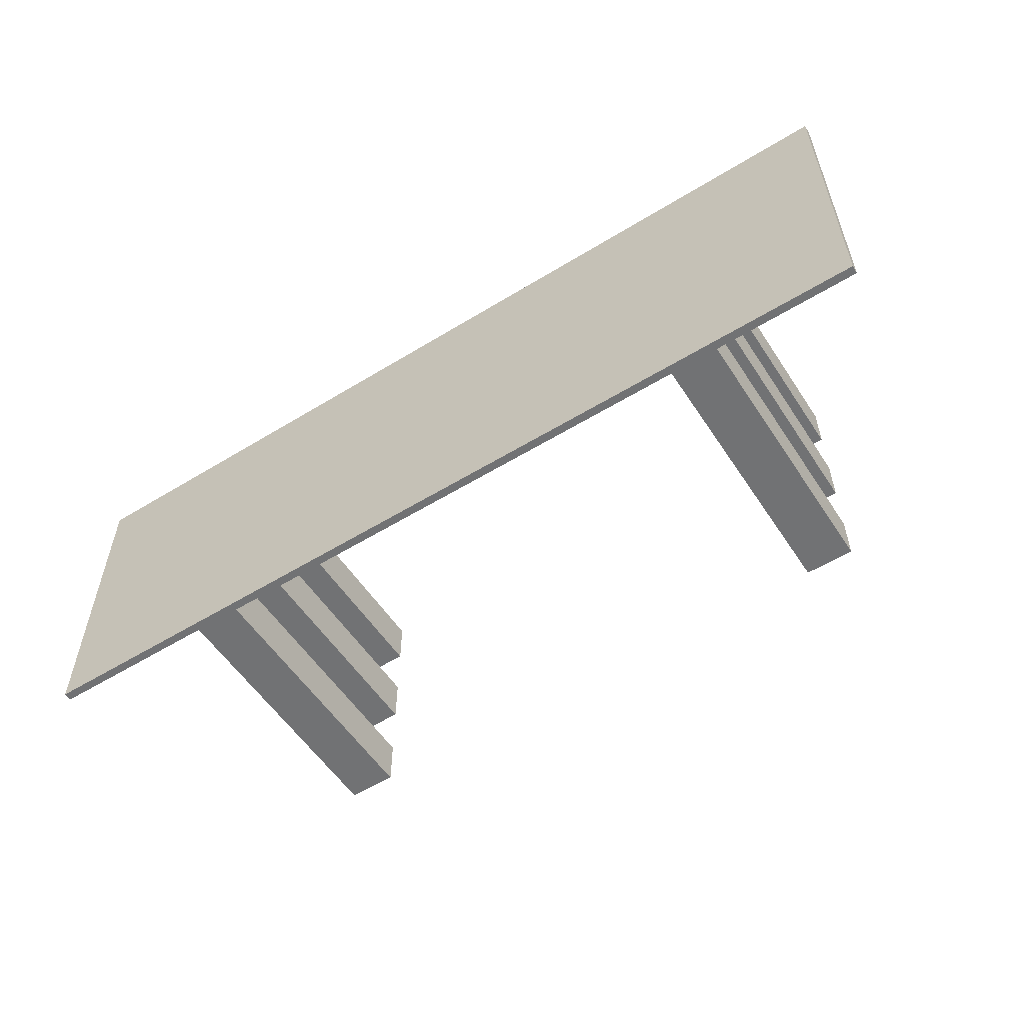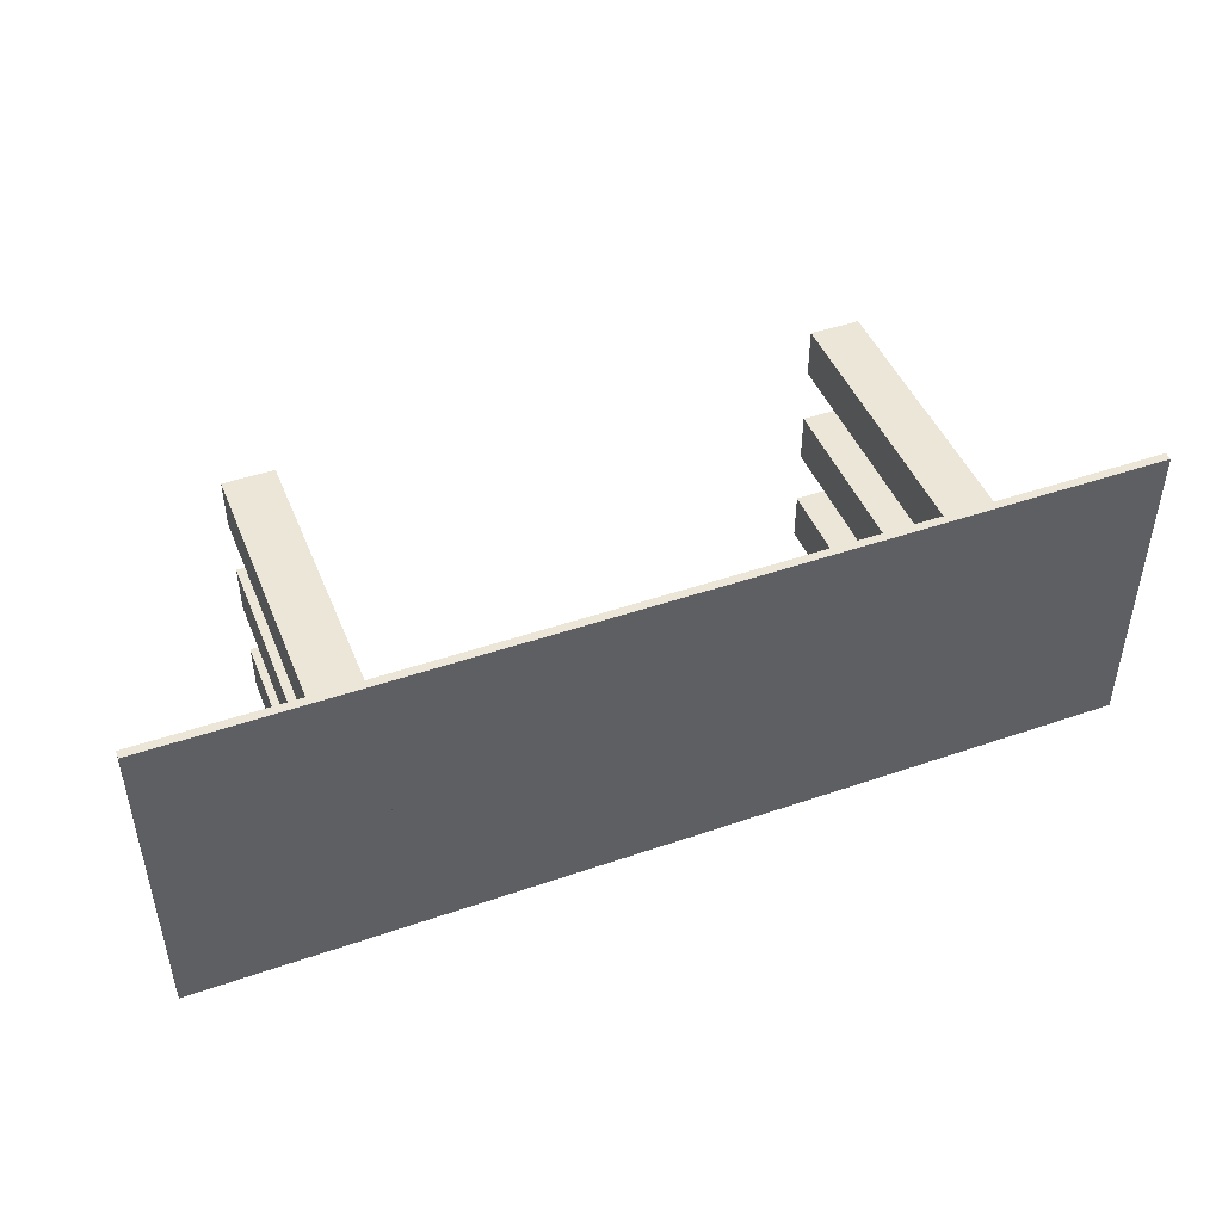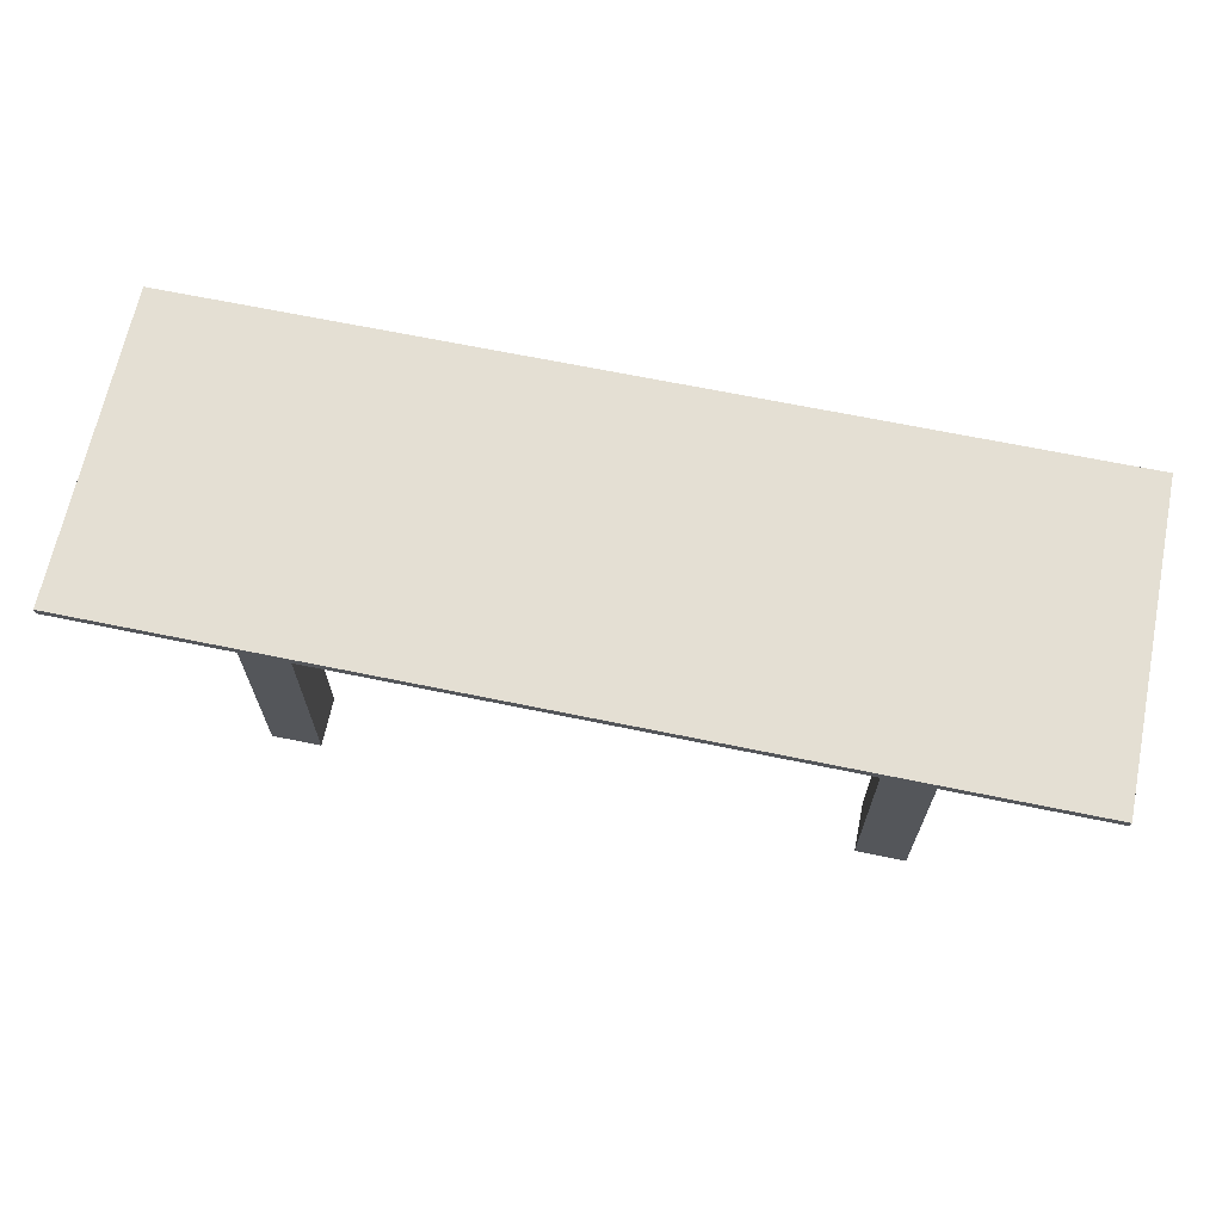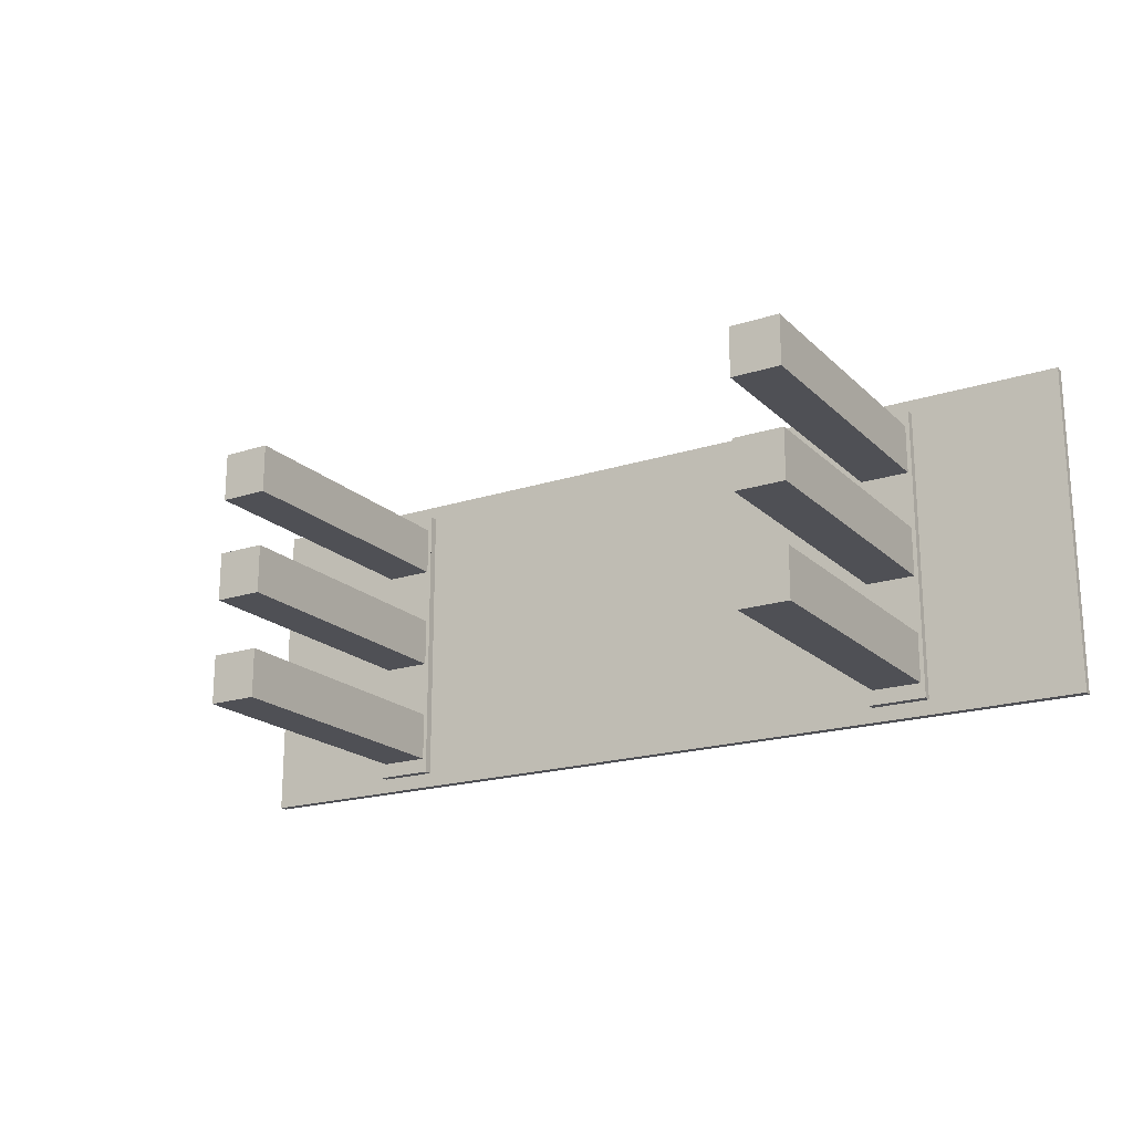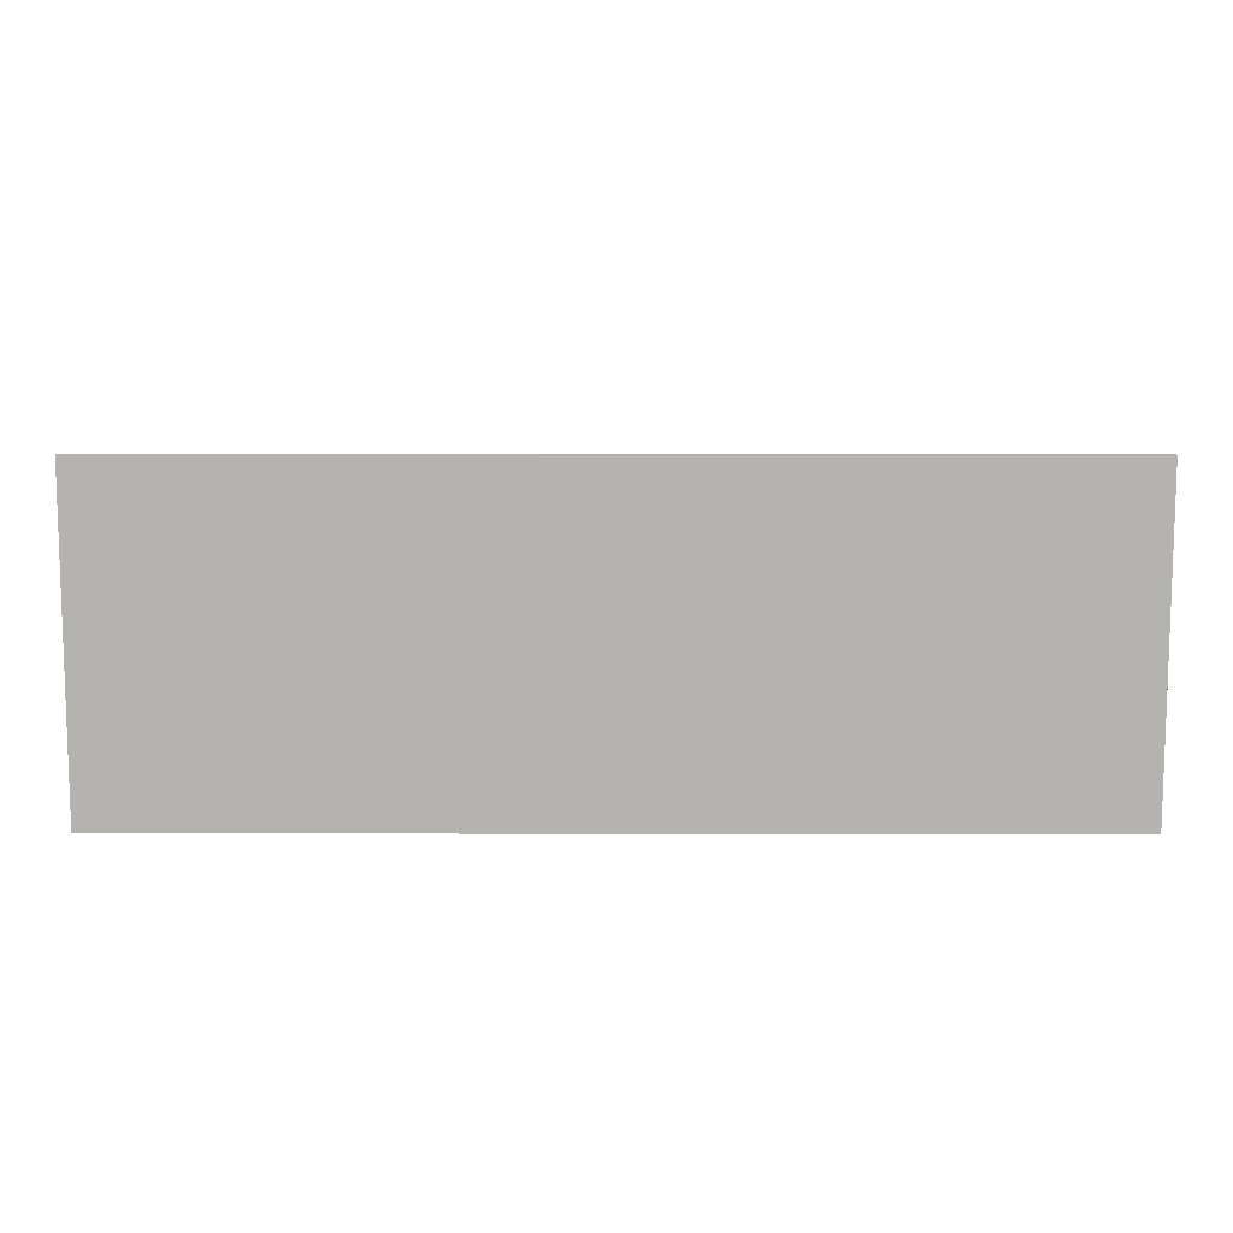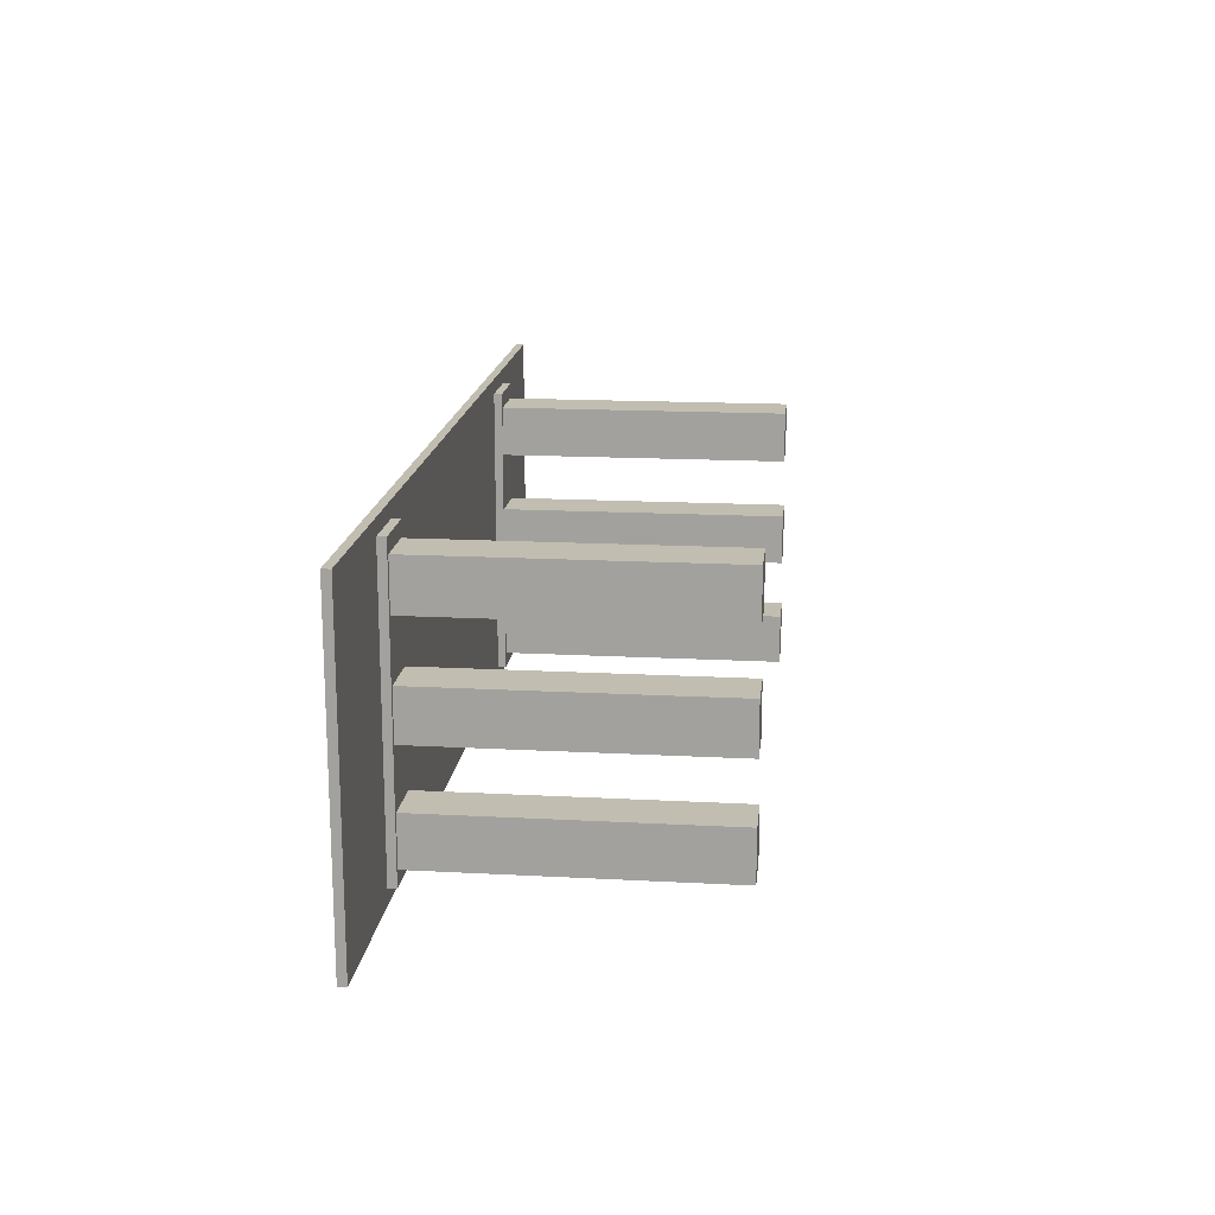
<metadata>
{"format":"obj","ext":"obj","renderer":"f3d","projection":"perspective","resolution":1024,"background":"white","views":[{"elev":-55.6,"azim":-147.2,"up":"+Z"},{"elev":46.1,"azim":158.5,"up":"+Z"},{"elev":66.7,"azim":-168.3,"up":"+Y"},{"elev":-19.4,"azim":31.1,"up":"+Z"},{"elev":9.7,"azim":-179.7,"up":"+Z"},{"elev":16.7,"azim":-83.8,"up":"+Z"}]}
</metadata>
<code>
v 0.2997 0.05446 0.1296
v 0.2997 -0.2261 0.0815
v 0.2997 -0.2261 0.1296
v 0.2997 0.05446 0.0815
v 0.2517 -0.2261 0.1296
v 0.3038 0.05446 0.0815
v 0.2517 0.05446 0.0815
v 0.2517 -0.2261 0.0815
v 0.2517 0.05446 0.1296
v 0.3038 0.05446 0.1296
v 0.2476 0.05446 0.0815
v 0.3038 0.05446 0.1441
v 0.3038 0.05446 0.02539
v 0.2476 0.05446 0.02539
v 0.2476 0.05446 0.1296
v 0.3038 0.06248 0.1441
v 0.3038 0.05446 -0.0227
v 0.2997 0.05446 0.02539
v 0.2517 0.05446 0.02539
v 0.2476 0.06248 -0.1414
v 0.2476 0.05446 0.1441
v 0.3038 0.06248 -0.1414
v 0.2476 0.06248 0.1441
v 0.3038 0.05446 -0.07881
v 0.2517 0.05446 -0.0227
v 0.2476 0.05446 -0.0227
v 0.3038 0.06248 -0.07881
v 0.2476 0.06248 0.0815
v 0.2997 0.05446 -0.07881
v 0.2997 0.05446 -0.0227
v 0.2517 -0.2261 0.02539
v 0.2476 0.05446 -0.07881
v 0.3038 0.06248 0.0815
v 0.3038 0.05446 -0.1414
v 0.2476 0.06248 0.02539
v 0.2517 0.05446 -0.07881
v 0.3038 0.05446 -0.1269
v 0.2997 -0.2261 -0.0227
v 0.2997 -0.2261 0.02539
v 0.2517 -0.2261 -0.0227
v 0.2476 0.05446 -0.1269
v 0.2476 0.06248 -0.07881
v 0.3038 0.06248 0.02539
v 0.2476 0.05446 -0.1414
v 0.2476 0.06248 -0.0227
v 0.2517 0.05446 -0.1269
v 0.2517 -0.2261 -0.07881
v 0.2997 0.05446 -0.1269
v 0.3038 0.06248 -0.0227
v 0.2997 -0.2261 -0.07881
v 0.2997 -0.2261 -0.1269
v 0.2517 -0.2261 -0.1269
v -0.2573 0.05446 0.1296
v -0.3054 -0.2261 0.1296
v -0.3054 0.05446 0.1296
v -0.2573 -0.2261 0.1296
v -0.3054 0.05446 0.0815
v -0.2533 0.05446 0.1441
v -0.2573 -0.2261 0.0815
v -0.3054 -0.2261 0.0815
v -0.3094 0.05446 0.1296
v -0.2573 0.05446 0.0815
v -0.2533 0.05446 0.1296
v -0.3094 0.05446 0.0815
v -0.2533 0.05446 0.0815
v -0.2533 0.06248 0.1441
v -0.3094 0.05446 0.1441
v -0.3094 0.06248 -0.1414
v -0.2533 0.05446 0.02539
v -0.2533 0.06248 -0.1414
v -0.3094 0.06248 0.1441
v -0.3094 0.05446 0.02539
v -0.2533 0.05446 -0.0227
v -0.2573 0.05446 0.02539
v -0.2533 0.06248 -0.07881
v -0.2533 0.05446 -0.07881
v -0.3094 0.05446 -0.0227
v -0.3054 0.05446 0.02539
v -0.2533 0.06248 0.0815
v -0.2533 0.05446 -0.1414
v -0.3094 0.06248 -0.07881
v -0.3094 0.05446 -0.07881
v -0.3054 0.05446 -0.0227
v -0.2573 0.05446 -0.07881
v -0.2573 0.05446 -0.0227
v -0.3054 -0.2261 0.02539
v -0.2533 0.06248 0.02539
v -0.2533 0.05446 -0.1269
v -0.3094 0.05446 -0.1414
v -0.3094 0.06248 -0.0227
v -0.3094 0.05446 -0.1269
v -0.3054 0.05446 -0.07881
v -0.2573 -0.2261 -0.0227
v -0.2573 -0.2261 0.02539
v -0.2533 0.06248 -0.0227
v -0.3094 0.06248 0.02539
v -0.3054 0.05446 -0.1269
v -0.3054 -0.2261 -0.0227
v -0.3054 -0.2261 -0.07881
v -0.2573 0.05446 -0.1269
v -0.3094 0.06248 0.0815
v -0.2573 -0.2261 -0.07881
v -0.2573 -0.2261 -0.1269
v -0.3054 -0.2261 -0.1269
v 0.45 0.07049 -0.156
v -0.4517 0.06248 -0.156
v -0.4517 0.07049 -0.156
v 0.3038 0.06248 -0.156
v -0.4517 0.06248 0.1586
v 0.45 0.07049 -0.05109
v 0.45 0.06248 -0.156
v -0.4517 0.07049 0.1586
v -0.4517 0.07049 -0.05109
v 0.45 0.07049 0.05378
v 0.45 0.06248 0.1586
v 0.45 0.07049 0.1586
v -0.4517 0.07049 0.05378
g mesh1_mesh1-geometry
f 1 2 3
f 2 1 4
f 3 2 1
f 4 1 2
f 3 5 2
f 5 1 3
f 3 1 5
f 1 6 4
f 4 6 1
f 1 7 4
f 4 7 1
f 7 2 4
f 4 2 7
f 8 2 5
f 1 5 9
f 9 5 1
f 6 1 10
f 10 1 6
f 11 6 4
f 4 6 11
f 7 1 9
f 9 1 7
f 11 4 7
f 7 4 11
f 2 7 8
f 8 7 2
f 7 5 8
f 8 5 7
f 5 7 9
f 9 7 5
f 1 12 9
f 9 12 1
f 12 1 10
f 10 1 12
f 10 13 6
f 6 13 10
f 14 6 11
f 11 6 14
f 7 15 9
f 9 15 7
f 15 7 11
f 11 7 15
f 9 12 15
f 15 12 9
f 16 10 12
f 12 10 16
f 13 10 17
f 17 10 13
f 6 18 13
f 13 18 6
f 19 6 14
f 14 6 19
f 14 20 11
f 11 20 14
f 11 20 15
f 15 20 11
f 15 12 21
f 21 12 15
f 10 16 22
f 22 16 10
f 23 12 16
f 16 12 23
f 17 10 24
f 24 10 17
f 17 18 13
f 13 18 17
f 18 6 19
f 19 6 18
f 25 14 19
f 19 14 25
f 26 20 14
f 14 20 26
f 15 20 21
f 21 20 15
f 12 23 21
f 21 23 12
f 22 16 27
f 27 16 22
f 22 24 10
f 10 24 22
f 28 16 23
f 23 16 28
f 17 29 24
f 24 29 17
f 18 17 30
f 30 17 18
f 25 18 19
f 19 18 25
f 18 31 19
f 19 31 18
f 14 25 26
f 26 25 14
f 31 25 19
f 19 25 31
f 32 20 26
f 26 20 32
f 21 20 23
f 23 20 21
f 27 16 33
f 33 16 27
f 27 20 22
f 22 20 27
f 34 24 22
f 22 24 34
f 16 28 33
f 33 28 16
f 23 35 28
f 28 35 23
f 29 17 36
f 36 17 29
f 37 29 24
f 24 29 37
f 26 17 30
f 30 17 26
f 38 18 30
f 30 18 38
f 18 25 30
f 30 25 18
f 31 18 39
f 39 18 31
f 26 30 25
f 25 30 26
f 25 31 40
f 40 31 25
f 41 20 32
f 32 20 41
f 32 17 26
f 26 17 32
f 23 20 42
f 42 20 23
f 27 33 43
f 43 33 27
f 20 27 42
f 42 27 20
f 22 44 20
f 20 44 22
f 24 34 37
f 37 34 24
f 44 22 34
f 34 22 44
f 35 33 28
f 28 33 35
f 23 45 35
f 35 45 23
f 36 17 32
f 32 17 36
f 46 29 36
f 36 29 46
f 29 47 36
f 36 47 29
f 29 37 48
f 48 37 29
f 18 38 39
f 39 38 18
f 25 38 30
f 30 38 25
f 39 31 38
f 40 38 31
f 38 25 40
f 40 25 38
f 20 41 44
f 44 41 20
f 32 46 41
f 41 46 32
f 23 42 45
f 45 42 23
f 33 35 43
f 43 35 33
f 27 43 49
f 49 43 27
f 49 42 27
f 27 42 49
f 37 44 34
f 34 44 37
f 45 43 35
f 35 43 45
f 46 32 36
f 36 32 46
f 29 46 48
f 48 46 29
f 47 46 36
f 36 46 47
f 47 29 50
f 50 29 47
f 41 37 48
f 48 37 41
f 51 29 48
f 48 29 51
f 44 37 41
f 41 37 44
f 41 48 46
f 46 48 41
f 42 49 45
f 45 49 42
f 43 45 49
f 49 45 43
f 46 51 48
f 48 51 46
f 46 47 52
f 52 47 46
f 29 51 50
f 50 51 29
f 50 47 51
f 51 46 52
f 52 46 51
f 52 51 47
g mesh1_mesh1-geometry
f 2 5 3
f 5 2 8
f 38 31 39
f 31 38 40
f 51 47 50
f 47 51 52
g mesh2_mesh2-geometry
f 53 54 55
f 54 53 56
f 55 54 53
f 56 53 54
f 54 57 55
f 55 57 54
f 57 53 55
f 55 53 57
f 53 58 55
f 55 58 53
f 53 59 56
f 56 59 53
f 56 54 59
f 57 54 60
f 60 54 57
f 57 61 55
f 55 61 57
f 53 57 62
f 62 57 53
f 58 53 63
f 63 53 58
f 55 58 61
f 61 58 55
f 59 53 62
f 62 53 59
f 60 59 54
f 59 57 60
f 60 57 59
f 61 57 64
f 64 57 61
f 57 59 62
f 62 59 57
f 64 62 57
f 57 62 64
f 53 65 62
f 62 65 53
f 65 53 63
f 63 53 65
f 66 63 58
f 58 63 66
f 61 58 67
f 67 58 61
f 64 68 61
f 61 68 64
f 64 65 62
f 62 65 64
f 63 69 65
f 65 69 63
f 63 66 70
f 70 66 63
f 71 58 66
f 66 58 71
f 58 71 67
f 67 71 58
f 61 68 67
f 67 68 61
f 72 68 64
f 64 68 72
f 72 65 64
f 64 65 72
f 69 63 73
f 73 63 69
f 65 74 69
f 69 74 65
f 70 66 75
f 75 66 70
f 70 76 63
f 63 76 70
f 67 68 71
f 71 68 67
f 77 68 72
f 72 68 77
f 78 65 72
f 72 65 78
f 73 63 76
f 76 63 73
f 73 74 69
f 69 74 73
f 74 65 78
f 78 65 74
f 75 66 79
f 79 66 75
f 80 76 70
f 70 76 80
f 71 68 81
f 81 68 71
f 82 68 77
f 77 68 82
f 72 83 77
f 77 83 72
f 83 72 78
f 78 72 83
f 73 84 76
f 76 84 73
f 74 73 85
f 85 73 74
f 83 74 78
f 78 74 83
f 74 86 78
f 78 86 74
f 75 79 87
f 87 79 75
f 76 80 88
f 88 80 76
f 89 70 80
f 80 70 89
f 71 81 90
f 90 81 71
f 91 68 82
f 82 68 91
f 82 73 77
f 77 73 82
f 77 85 83
f 83 85 77
f 86 83 78
f 78 83 86
f 84 73 92
f 92 73 84
f 88 84 76
f 76 84 88
f 77 73 85
f 85 73 77
f 93 74 85
f 85 74 93
f 74 83 85
f 85 83 74
f 86 74 94
f 94 74 86
f 75 87 95
f 95 87 75
f 88 89 80
f 80 89 88
f 70 89 68
f 68 89 70
f 71 90 96
f 96 90 71
f 68 91 89
f 89 91 68
f 82 97 91
f 91 97 82
f 92 73 82
f 82 73 92
f 83 93 85
f 85 93 83
f 83 86 98
f 98 86 83
f 97 84 92
f 92 84 97
f 84 99 92
f 92 99 84
f 84 88 100
f 100 88 84
f 74 93 94
f 94 93 74
f 94 86 93
f 89 88 91
f 91 88 89
f 71 96 101
f 101 96 71
f 97 82 92
f 92 82 97
f 91 100 97
f 97 100 91
f 93 83 98
f 98 83 93
f 98 93 86
f 84 97 100
f 100 97 84
f 99 97 92
f 92 97 99
f 99 84 102
f 102 84 99
f 91 88 100
f 100 88 91
f 103 84 100
f 100 84 103
f 97 103 100
f 100 103 97
f 97 99 104
f 104 99 97
f 84 103 102
f 102 103 84
f 102 99 103
f 103 97 104
f 104 97 103
f 104 103 99
g mesh2_mesh2-geometry
f 59 54 56
f 54 59 60
f 93 86 94
f 86 93 98
f 103 99 102
f 99 103 104
g mesh3_mesh3-geometry
f 105 106 107
f 106 105 108
f 107 106 105
f 108 105 106
f 107 109 106
f 106 109 107
f 110 107 105
f 105 107 110
f 108 105 111
f 111 105 108
f 108 70 106
f 106 70 108
f 109 107 112
f 112 107 109
f 106 68 109
f 109 68 106
f 107 110 113
f 113 110 107
f 105 114 110
f 110 114 105
f 115 105 111
f 111 105 115
f 115 108 111
f 111 108 115
f 108 115 70
f 70 115 108
f 68 106 70
f 70 106 68
f 112 107 113
f 113 107 112
f 115 112 109
f 109 112 115
f 109 68 81
f 81 68 109
f 114 113 110
f 110 113 114
f 105 116 114
f 114 116 105
f 105 115 116
f 116 115 105
f 70 115 75
f 75 115 70
f 75 68 70
f 70 68 75
f 112 113 117
f 117 113 112
f 112 115 116
f 116 115 112
f 109 71 115
f 115 71 109
f 68 75 81
f 81 75 68
f 109 81 90
f 90 81 109
f 113 114 117
f 117 114 113
f 116 117 114
f 114 117 116
f 75 115 95
f 95 115 75
f 117 116 112
f 112 116 117
f 109 101 71
f 71 101 109
f 66 115 71
f 71 115 66
f 95 81 75
f 75 81 95
f 81 95 90
f 90 95 81
f 109 90 96
f 96 90 109
f 95 115 87
f 87 115 95
f 109 96 101
f 101 96 109
f 101 66 71
f 71 66 101
f 79 115 66
f 66 115 79
f 87 90 95
f 95 90 87
f 90 87 96
f 96 87 90
f 87 115 79
f 79 115 87
f 96 79 101
f 101 79 96
f 66 101 79
f 79 101 66
f 79 96 87
f 87 96 79

</code>
